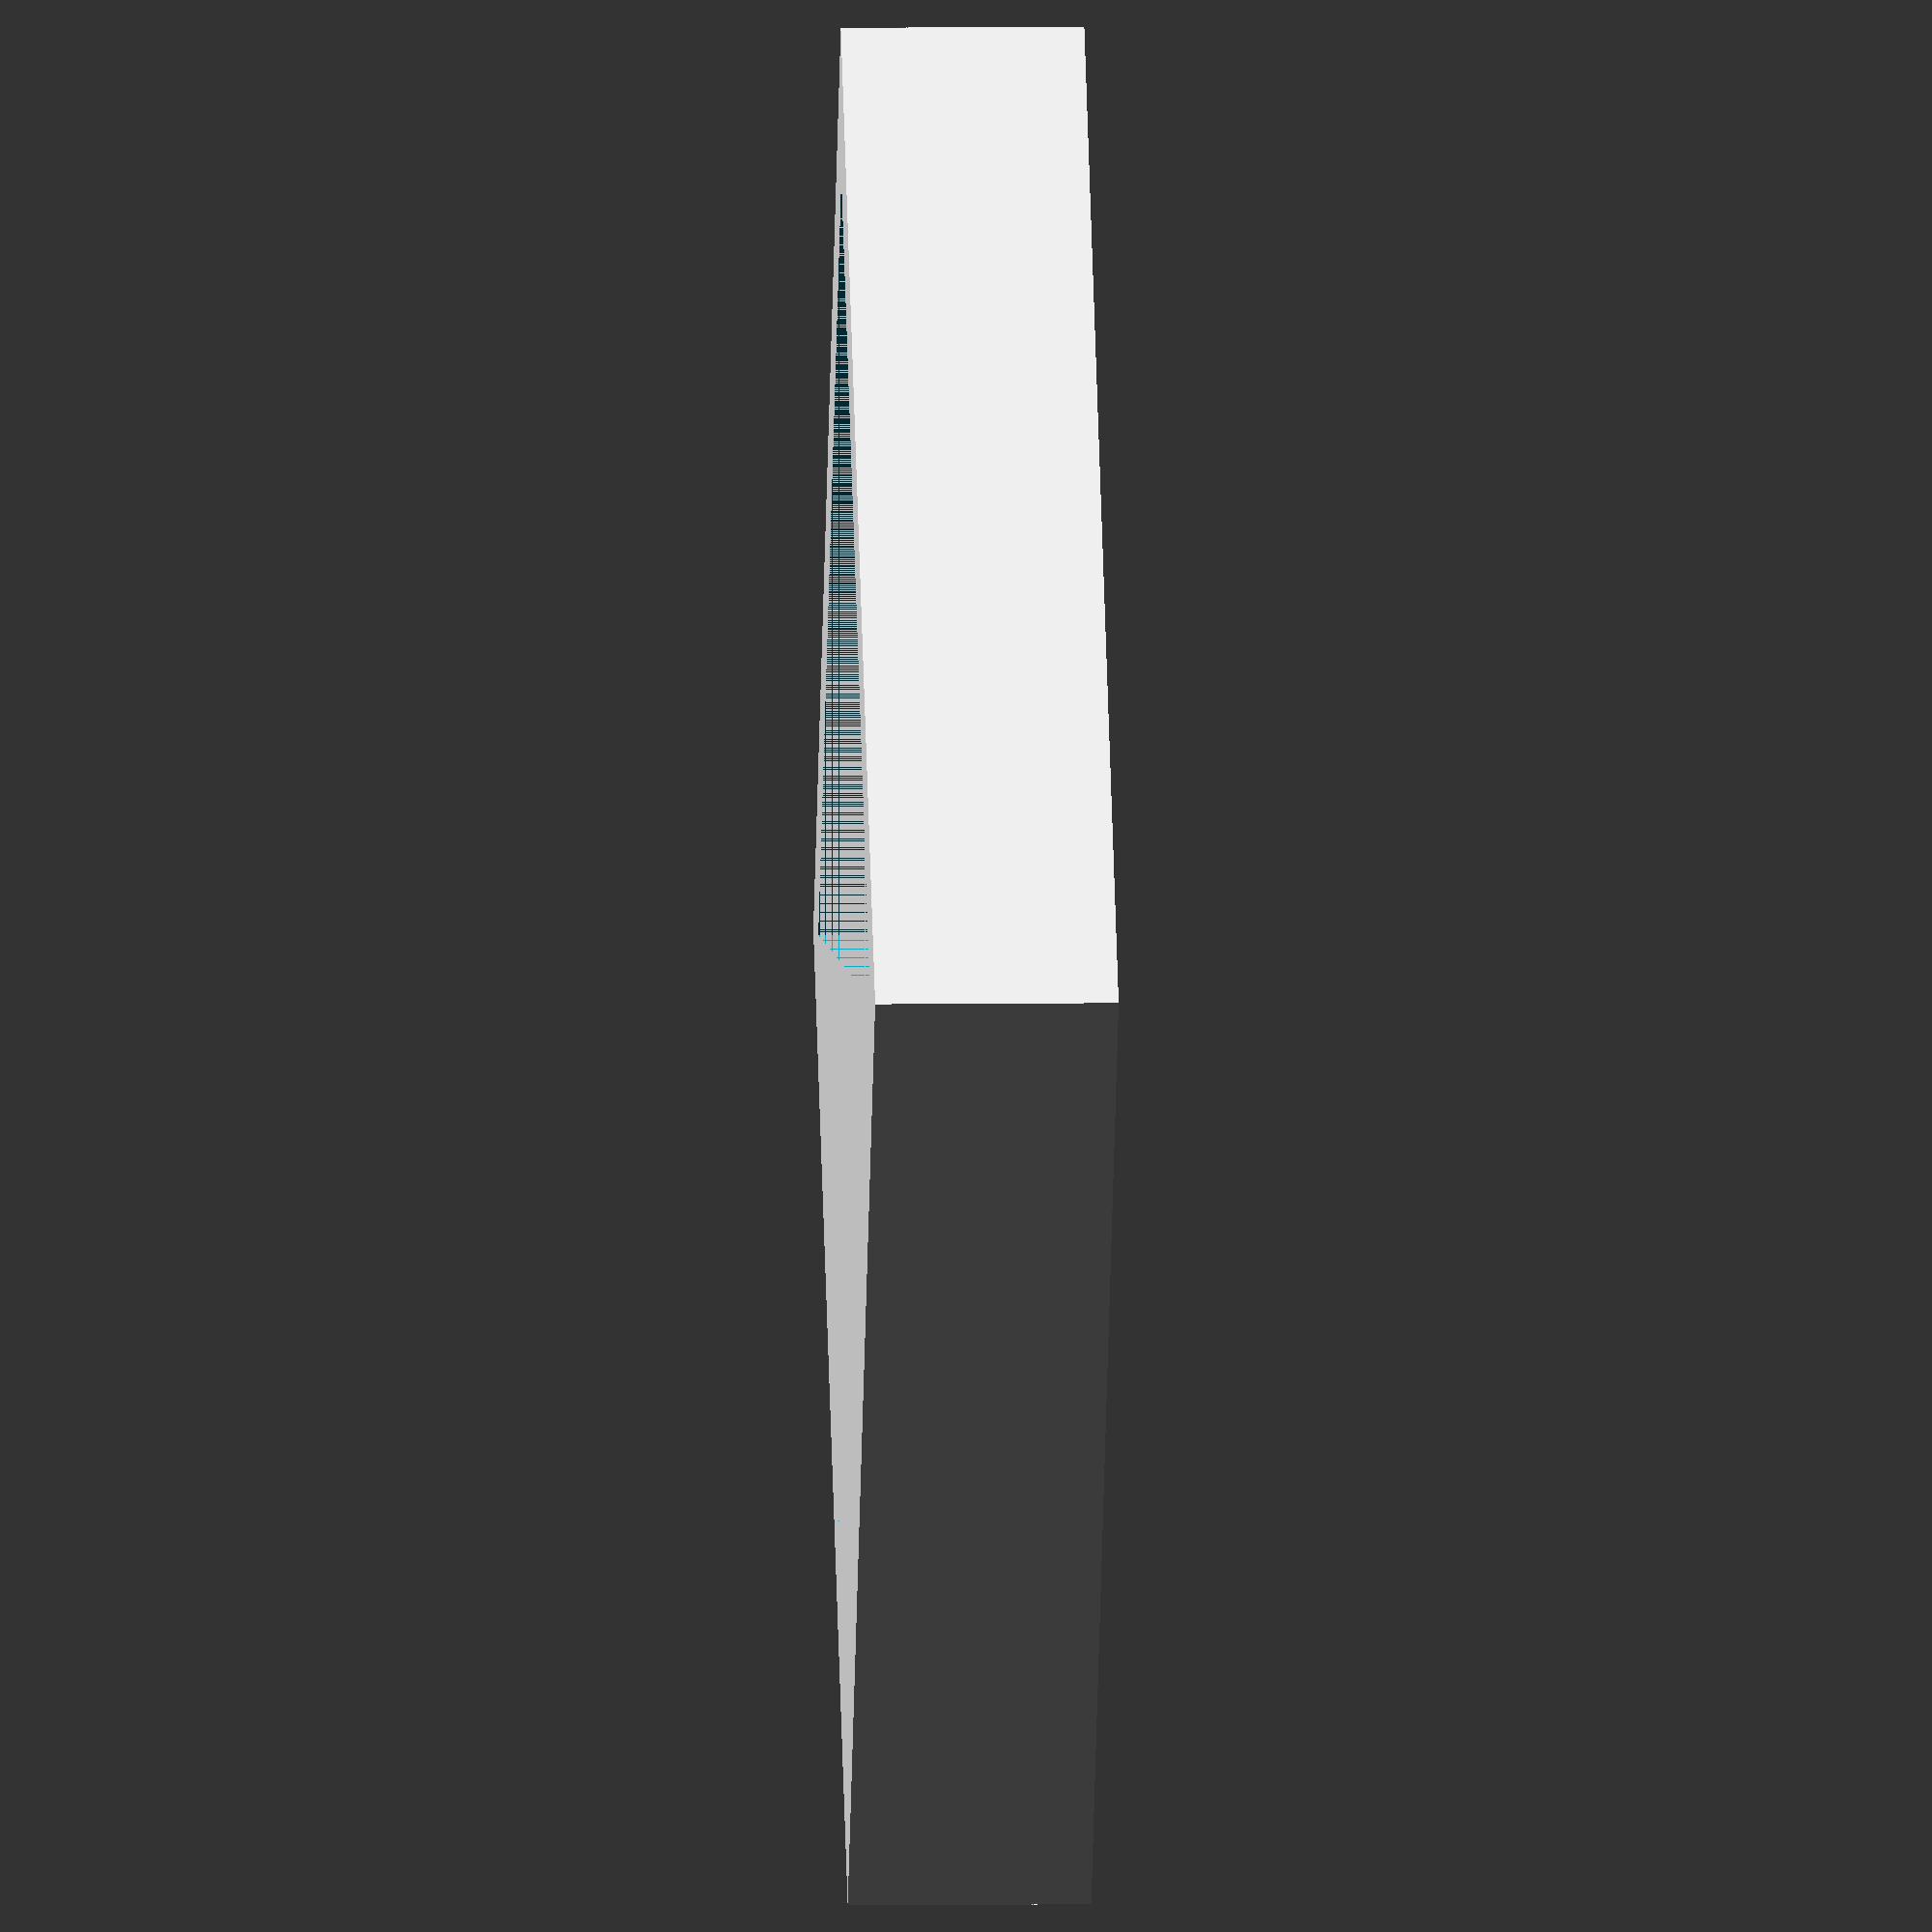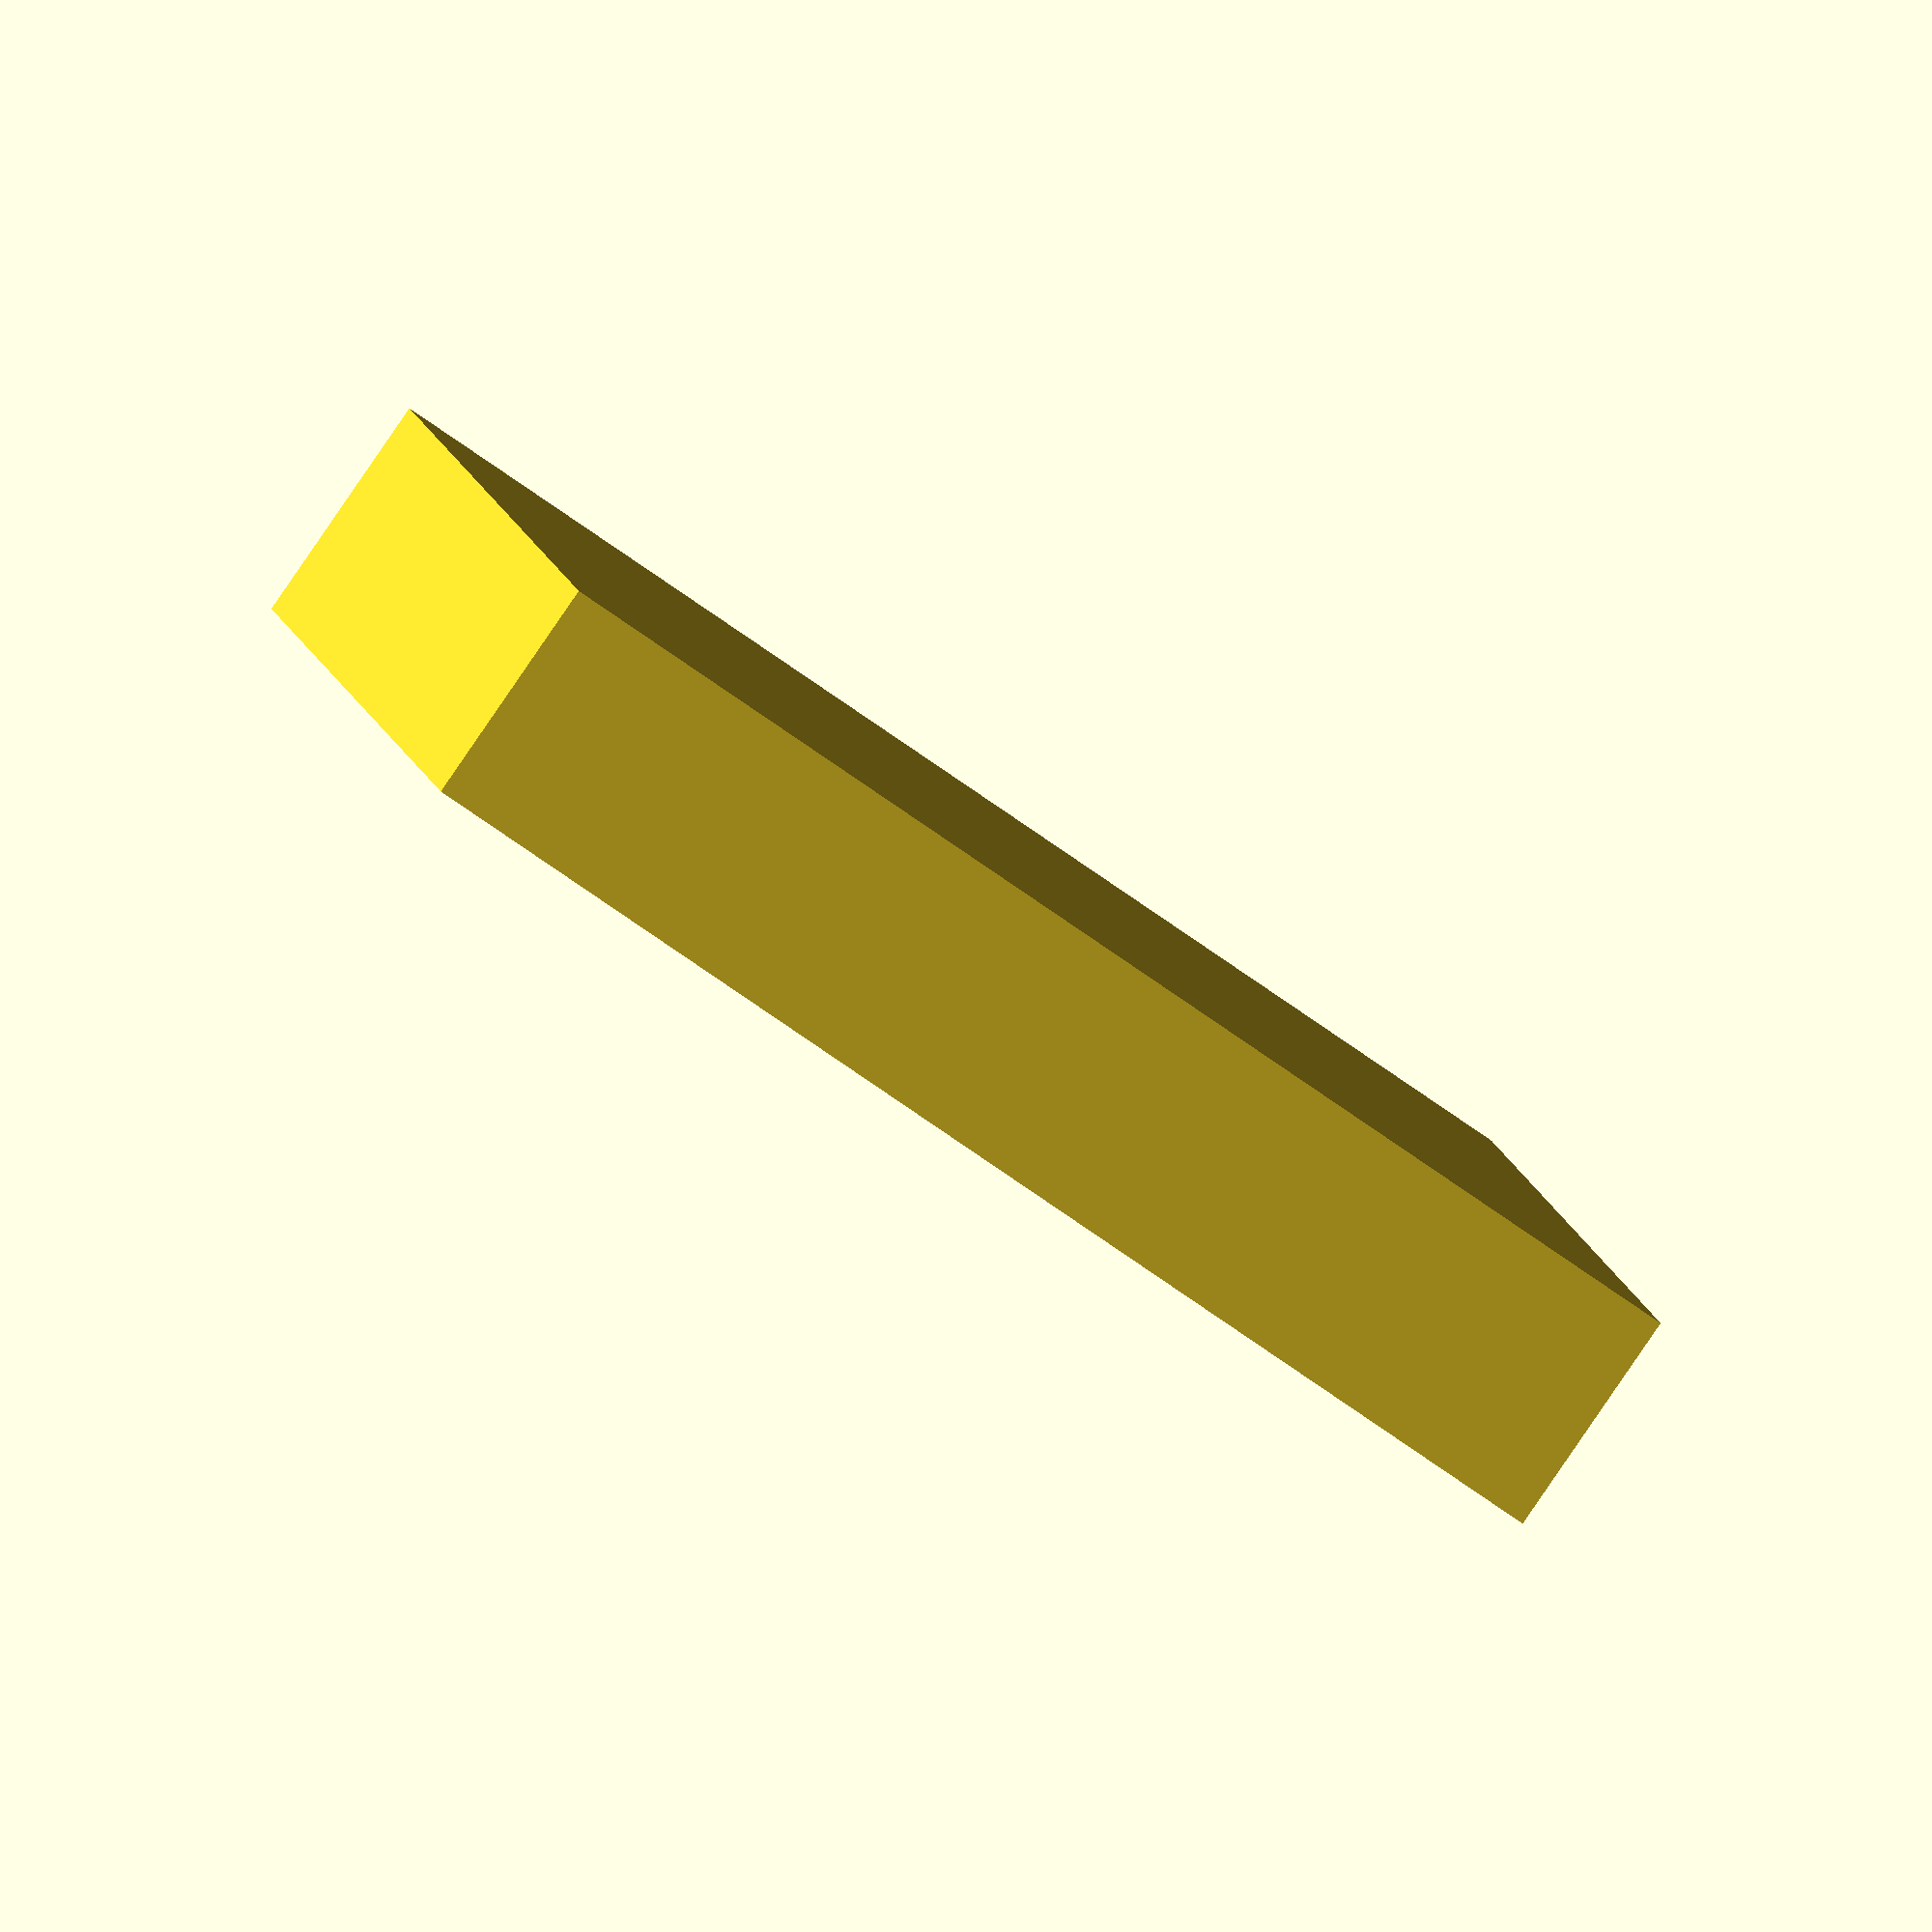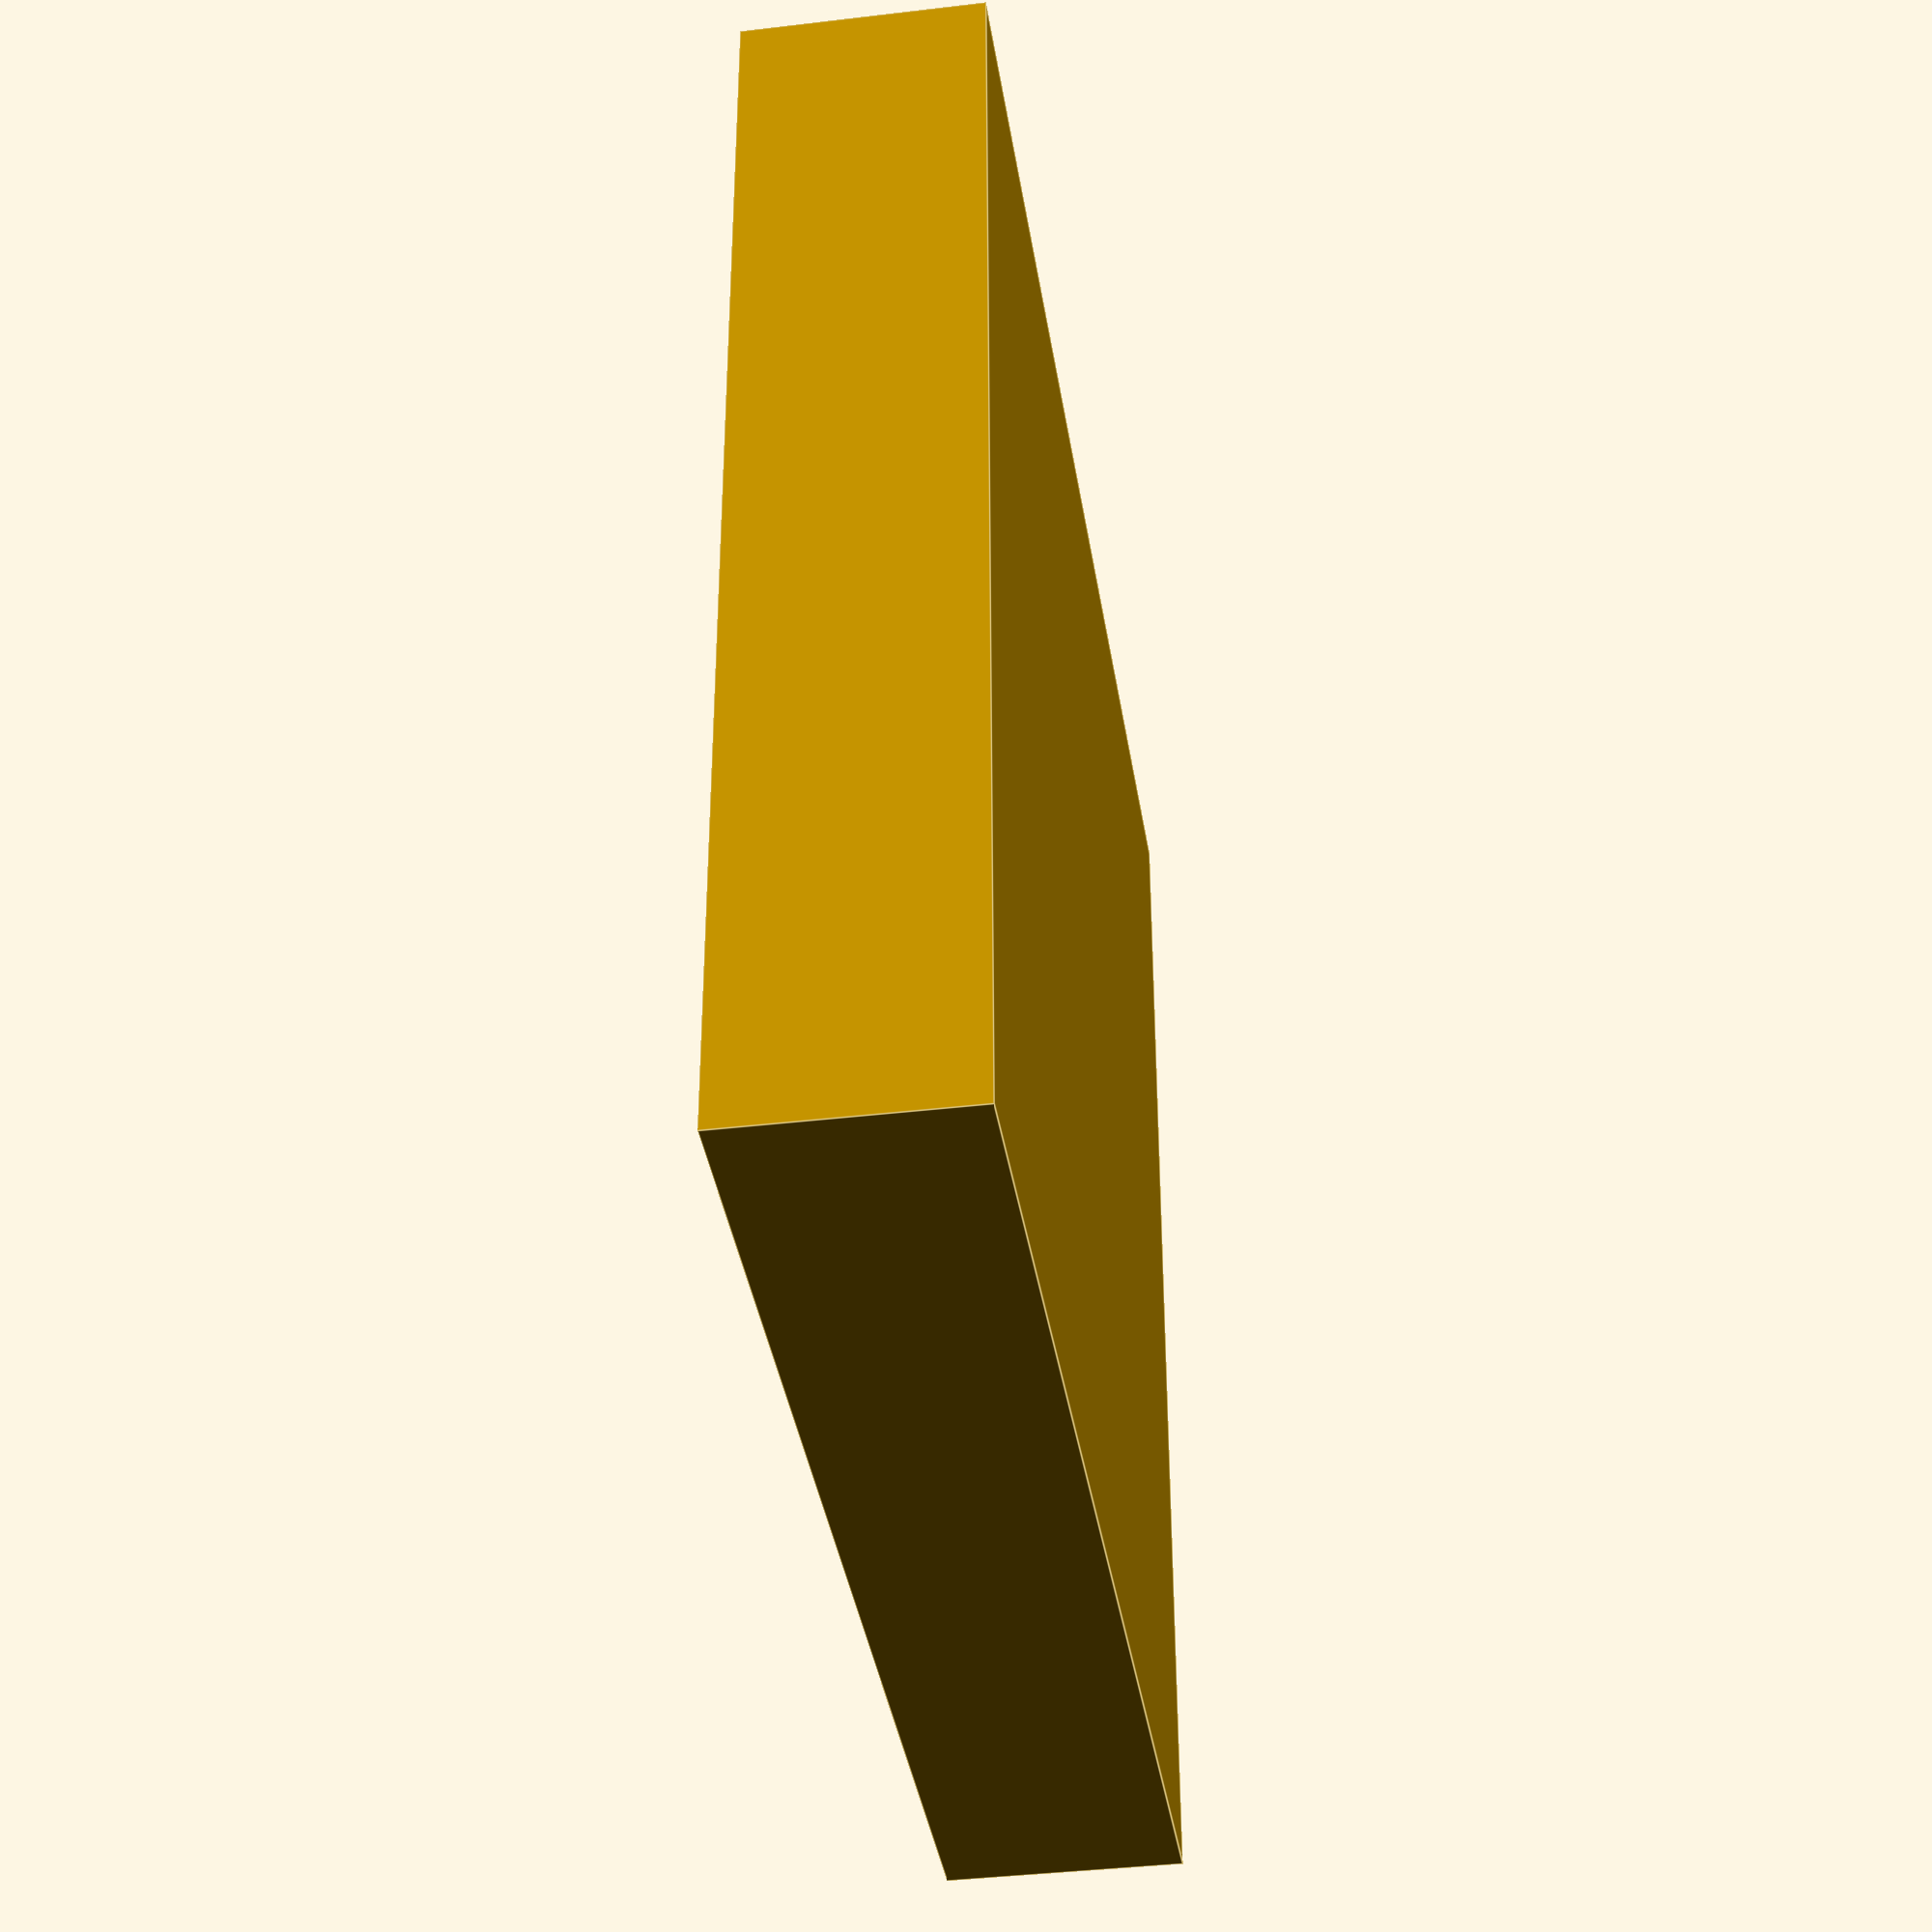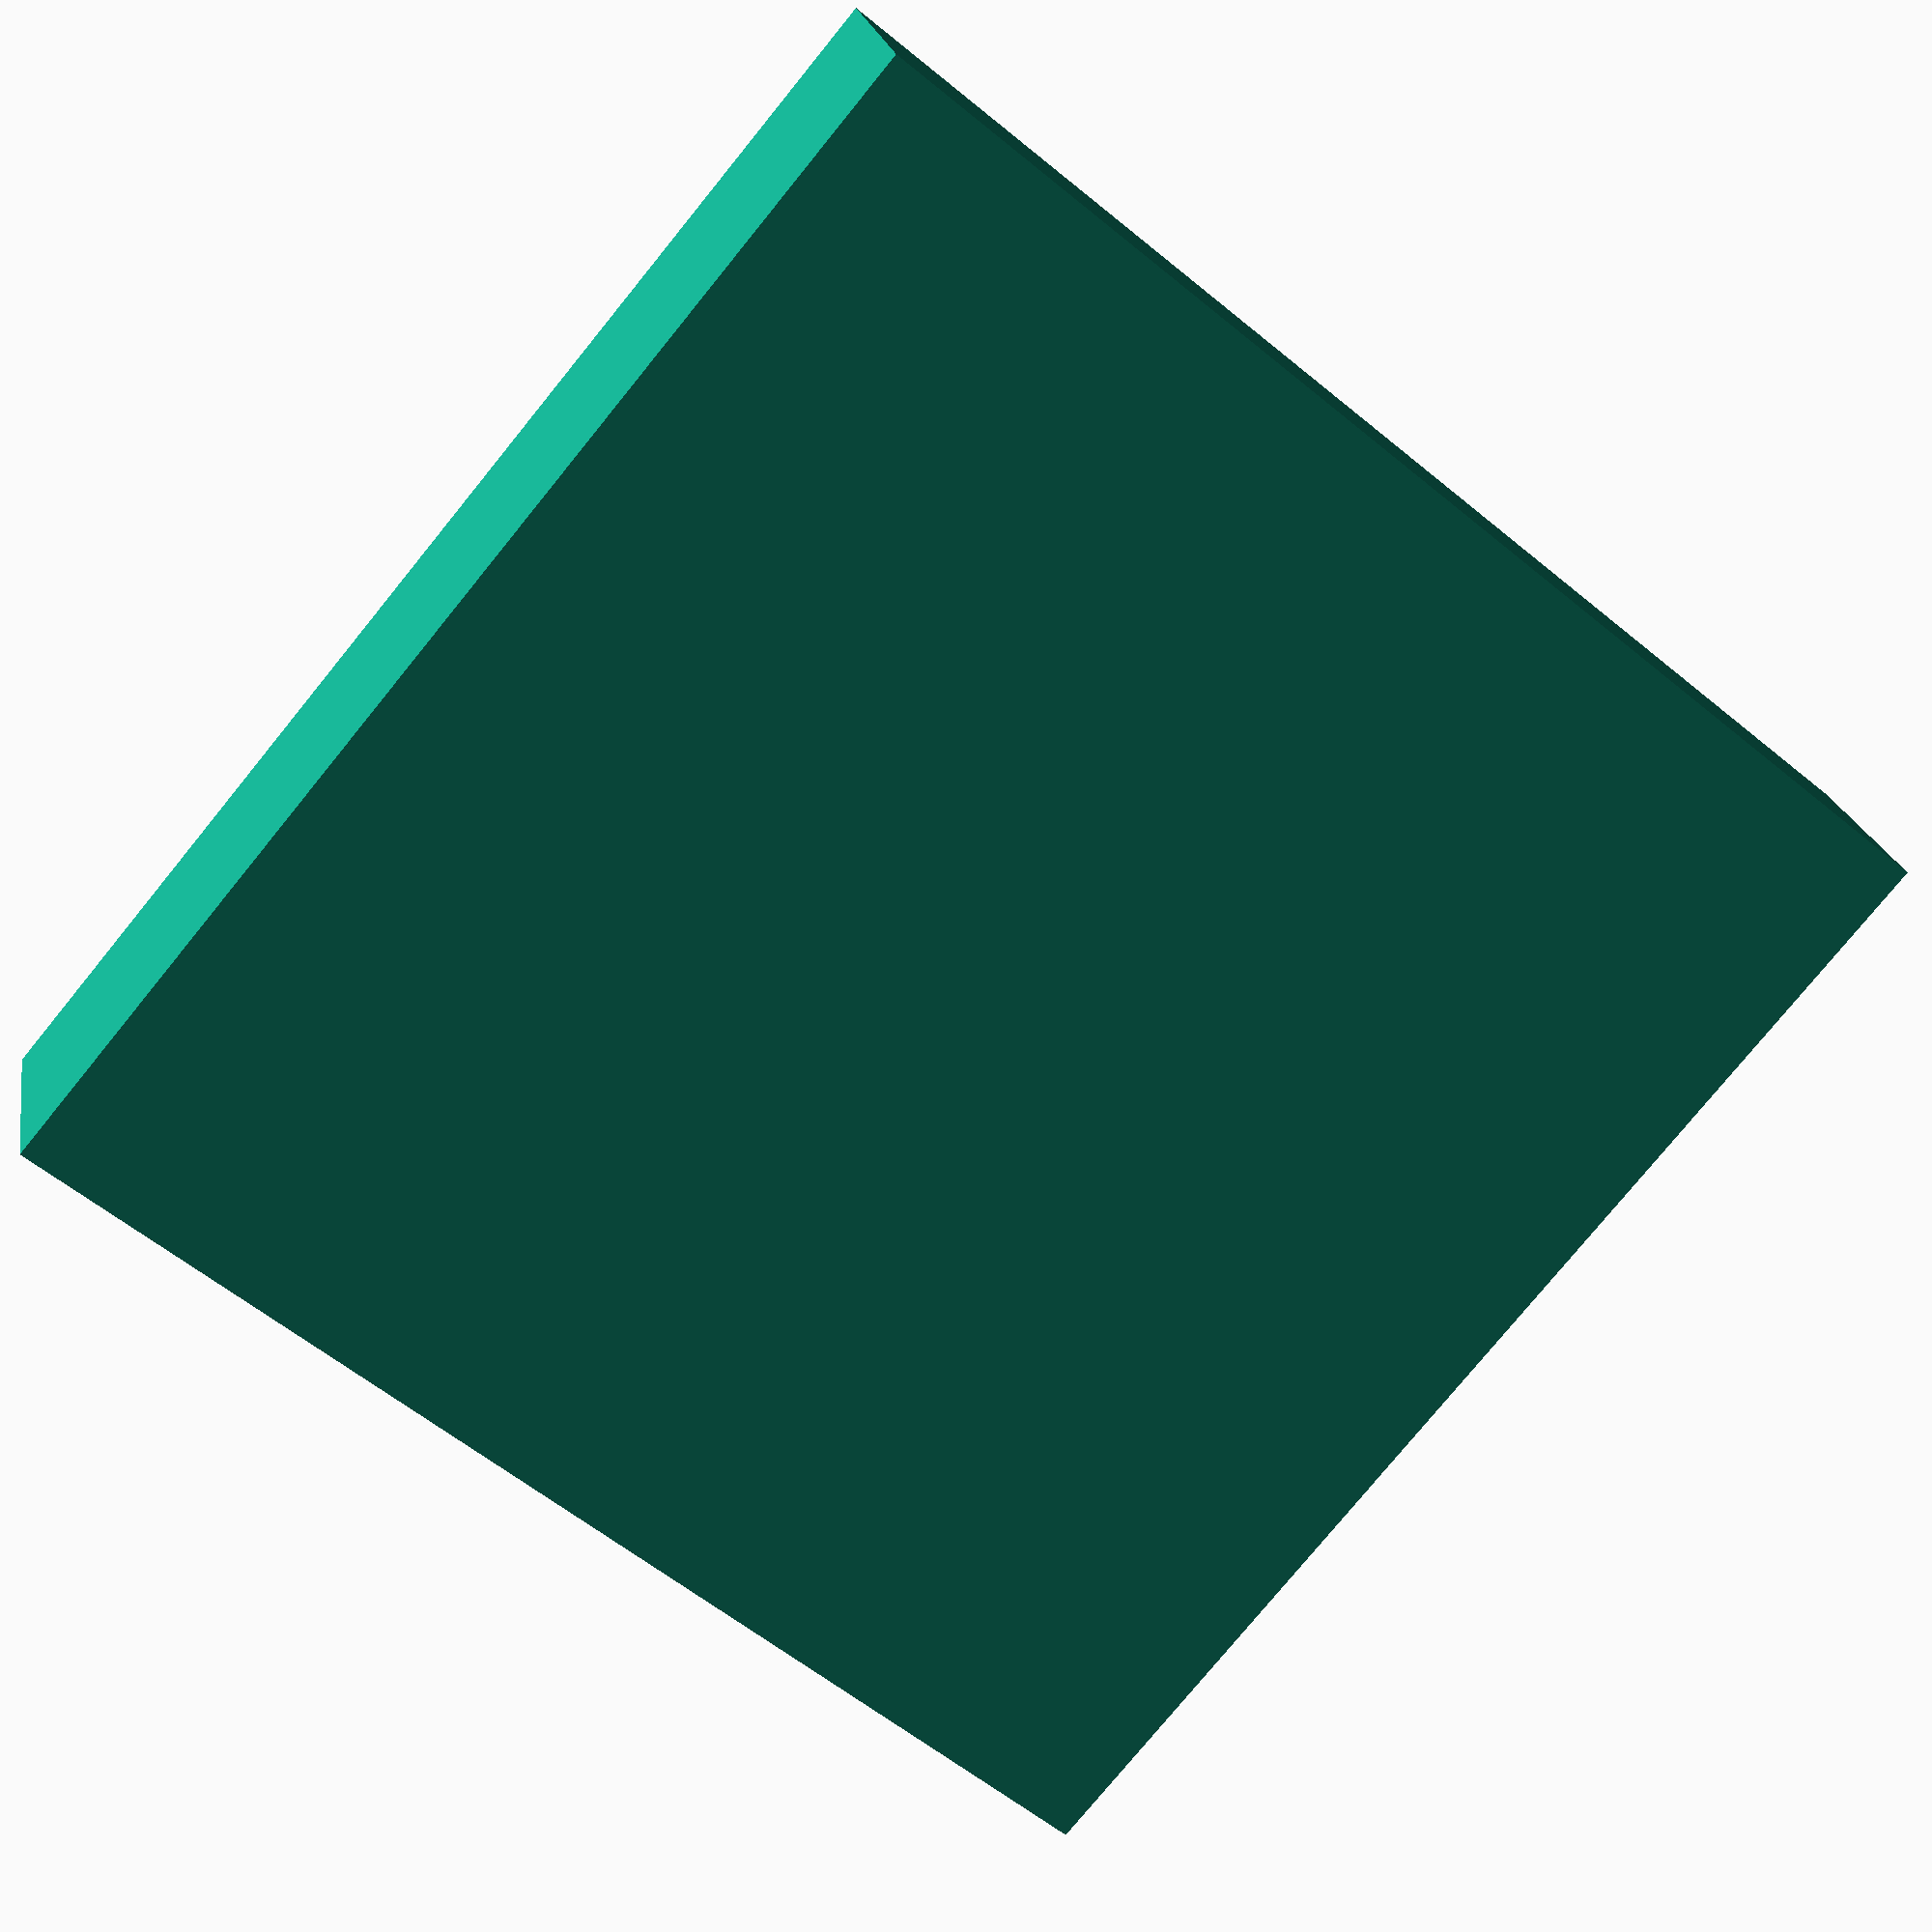
<openscad>
part = "both"; // [first:Mold Only,second:Stencil Only,both:Mold and Stencil]

/* [Parameters] */
// Load a 100x100 pixel image. (images will be automatically stretched to fit) Simple, high contrast images like logos work best.
Image = "image-surface.dat"; // [image_surface:100x100]
//Length of the sides of the square actuator
Side_Length = 50; //[1:100]
//Thickness of the first layer of silicone (Having different thicknesses on the layer will create varying effects)
Layer_1_Height = 4; //[1:4]
//Thickness of the second layer of silicone (Having different thicknesses on the layer will create varying effects)
Layer_2_Height = 4; //[1:4]

/* [Hidden] */
height = Layer_2_Height;
tolerance = .3;
thickness = height*2;
scaleFactor = Side_Length/100;
Layer_1_Height_2 = Layer_1_Height;
Layer_2_Height_2 = Layer_2_Height;

print_part();

module print_part() {
	if (part == "first") {
		mold();
	} else if (part == "second") {
		stencil();
	} else if (part == "both") {
		both();
	} else {
		both();
	}
}

module both() {
    mold();
    stencil();
}


module stencil() {
    translate([0,0,Layer_1_Height+Layer_2_Height+23]) {

        scale([scaleFactor,scaleFactor,1]) {
            difference() {
                scale([1.01,1.01,thickness]) {
                    surface(file=Image, center=true, convexity=5);
                }
 
                translate([0,0,-(height)]) {
                    cube([135,135,2*thickness],center=true);
                }
            }
        }
    }
}


module mold() {
    difference() {
        difference() {
            translate([0,0,(Layer_1_Height+Layer_2_Height+3)/2]) {
                cube([Side_Length+10,Side_Length+10,Layer_1_Height+Layer_2_Height+3], center = true);
            }
            translate([0,0,Layer_1_Height+3]) {
                translate([0,0,(Layer_2_Height_2)/2]) {
                    cube([Side_Length+tolerance,Side_Length+tolerance,Layer_2_Height_2], center = true);
                }
            }
        }

        translate([0,0,3]) {
            translate([0,0,(Layer_1_Height_2)/2]) {
                cube([Side_Length-2,Side_Length-2,Layer_1_Height_2], center = true);
            }
        }
    }
}
</openscad>
<views>
elev=171.3 azim=128.6 roll=91.9 proj=o view=solid
elev=87.1 azim=188.9 roll=145.5 proj=o view=solid
elev=218.7 azim=0.9 roll=81.4 proj=p view=edges
elev=339.0 azim=320.2 roll=170.2 proj=p view=wireframe
</views>
